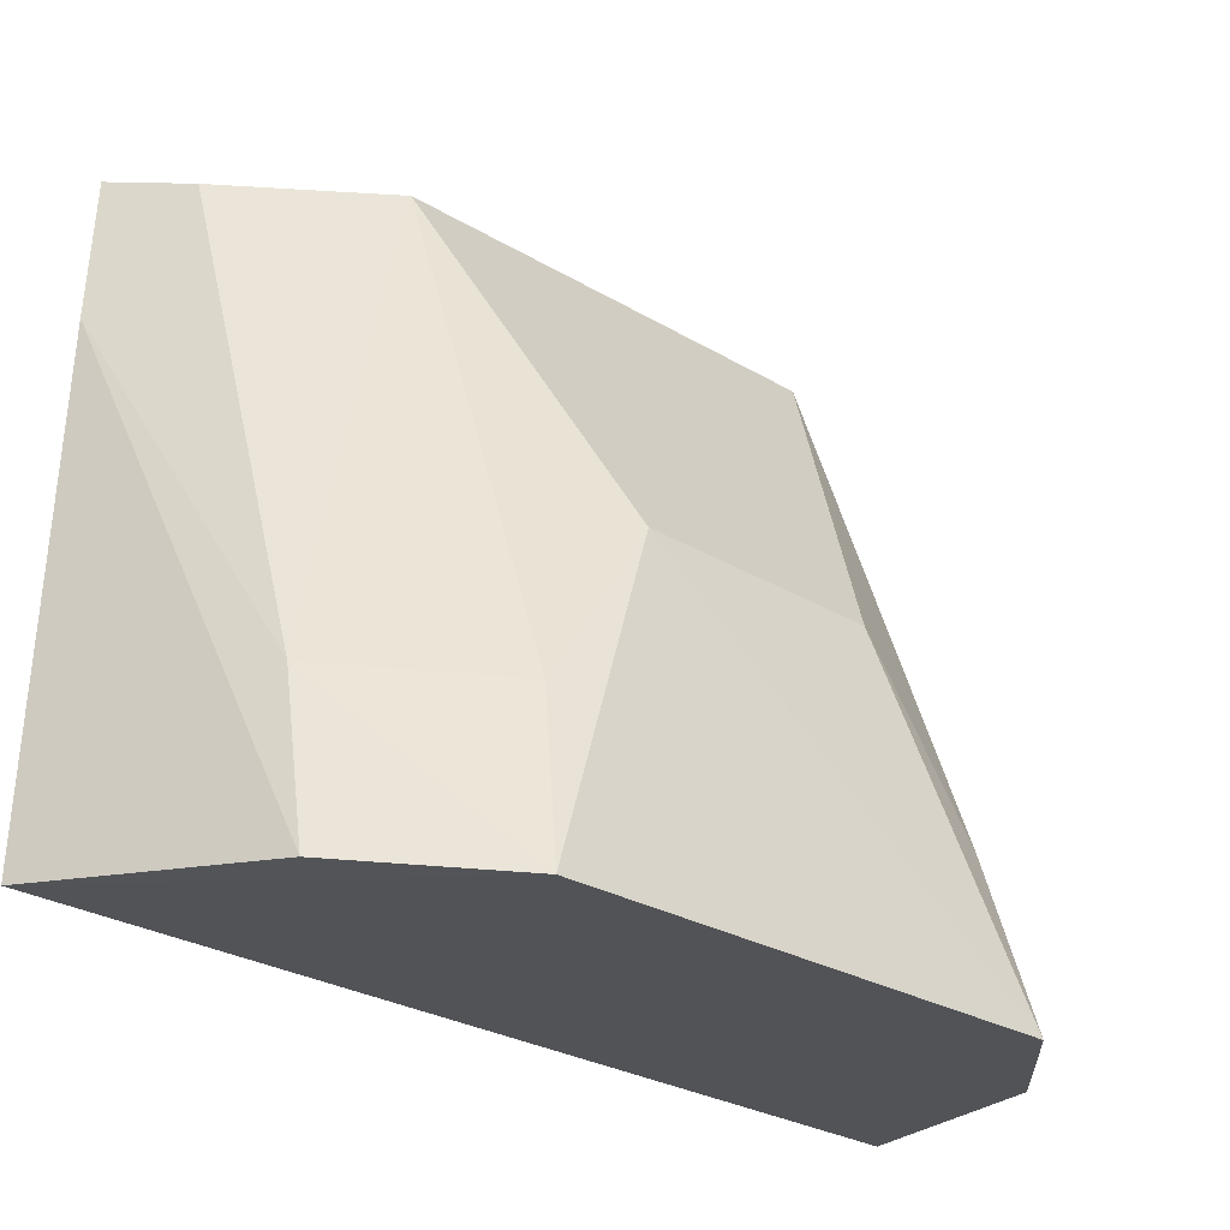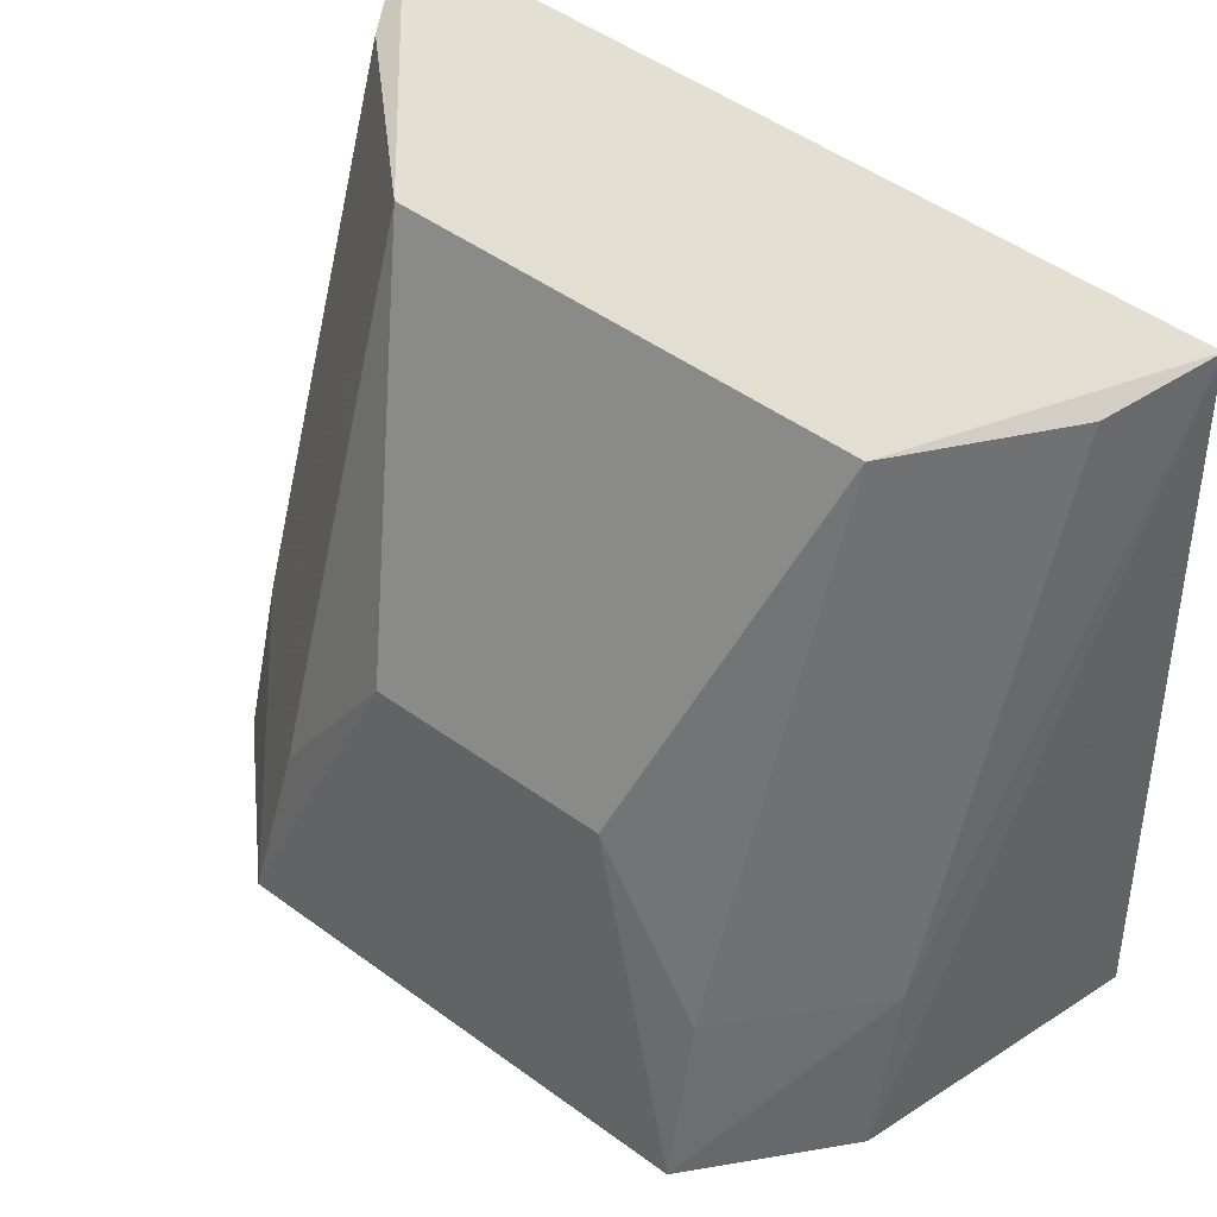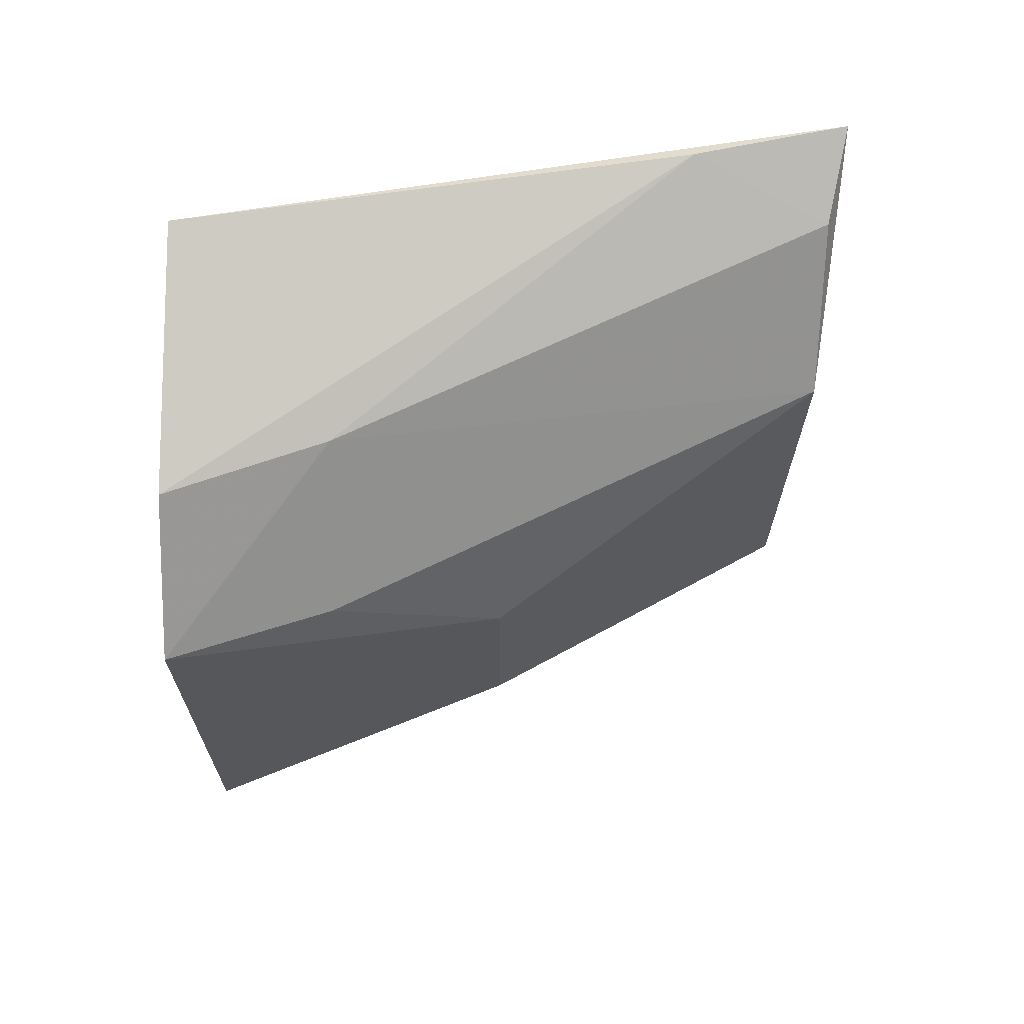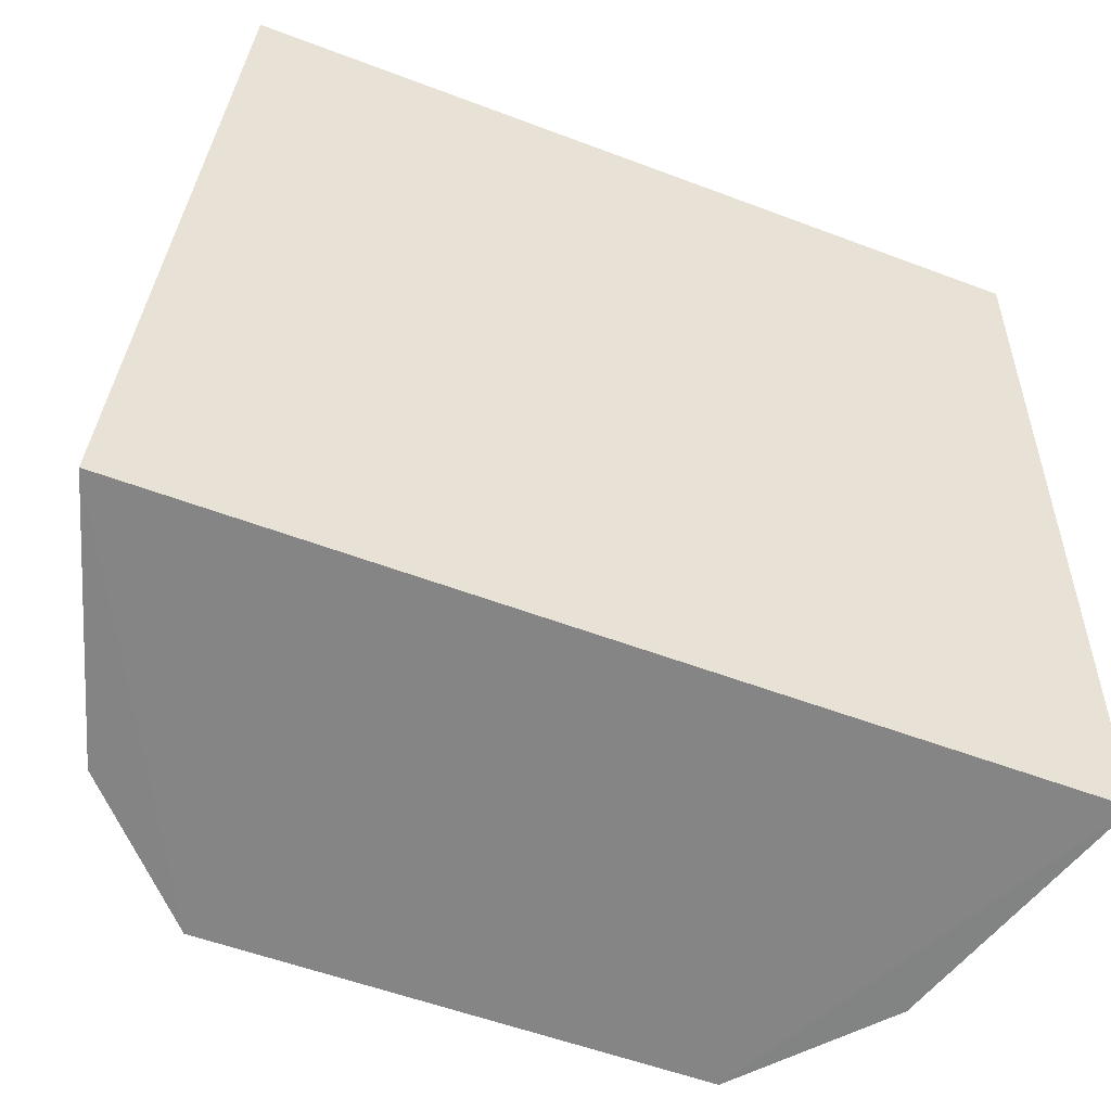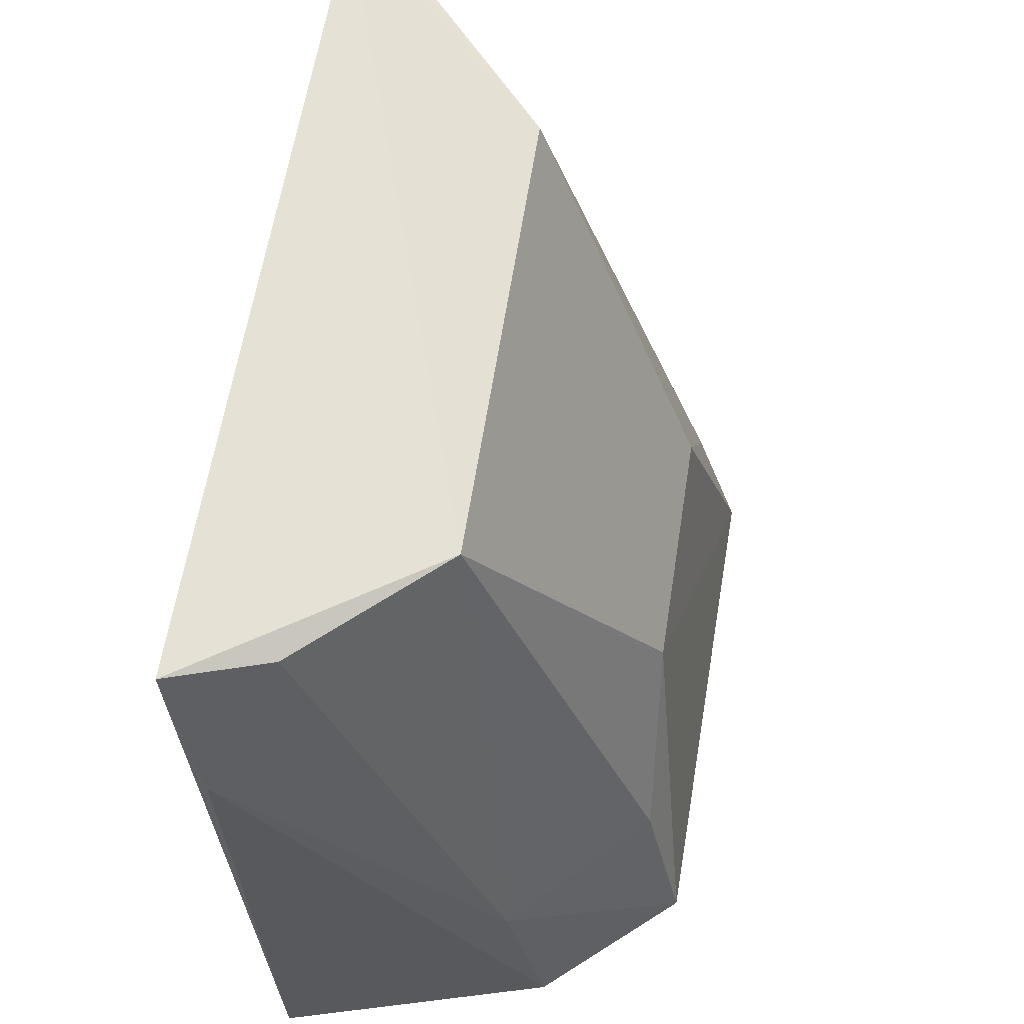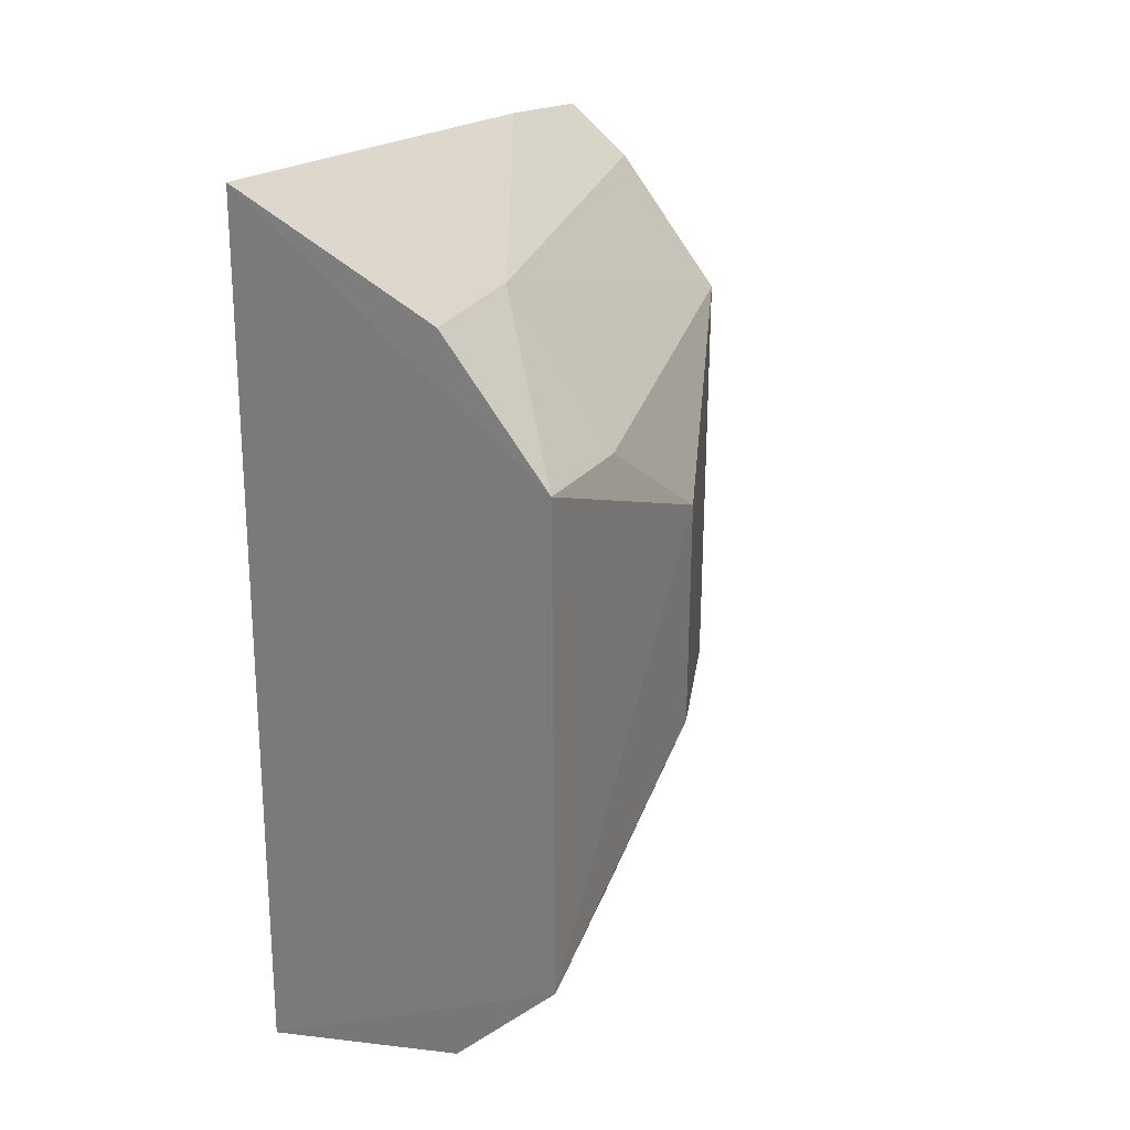
<metadata>
{"format":"obj","ext":"obj","renderer":"f3d","projection":"perspective","resolution":1024,"background":"white","views":[{"elev":-28.7,"azim":-131.1,"up":"+Z"},{"elev":49.9,"azim":-51.4,"up":"+Z"},{"elev":67.2,"azim":-96.9,"up":"+Y"},{"elev":-53.7,"azim":67.7,"up":"+Z"},{"elev":61.5,"azim":-170.8,"up":"+Z"},{"elev":22.7,"azim":-148.3,"up":"+Y"}]}
</metadata>
<code>
v 0.1204 -0.03265 0.4592
v 0.1153 -0.03735 0.4016
v 0.1206 0.03271 0.4591
v 0.1155 0.03732 0.4015
v 0.08389 -0.02006 0.3969
v 0.09423 -0.03018 0.3986
v 0.08412 0.02014 0.3969
v 0.1029 0.01829 0.455
v 0.1131 -0.02889 0.4567
v 0.09456 0.03019 0.3985
v 0.0883 0.009343 0.4252
v 0.09777 -0.02955 0.4126
v 0.1032 -0.01898 0.4549
v 0.1183 0.03447 0.4454
v 0.1134 0.02908 0.4566
v 0.08742 0.01838 0.4109
v 0.08845 -0.01019 0.4252
v 0.08771 -0.01916 0.4108
v 0.09793 0.02957 0.4125
f 1 2 3
f 3 2 4
f 6 5 2
f 6 2 1
f 7 4 2
f 7 2 5
f 8 1 3
f 10 4 7
f 11 7 5
f 12 6 1
f 12 1 9
f 12 5 6
f 13 9 1
f 13 1 8
f 13 8 11
f 13 12 9
f 14 3 4
f 14 4 10
f 15 8 3
f 15 3 14
f 16 11 8
f 16 7 11
f 17 13 11
f 17 11 5
f 18 5 12
f 18 12 13
f 18 17 5
f 18 13 17
f 19 15 14
f 19 14 10
f 19 10 7
f 19 7 16
f 19 16 8
f 19 8 15

</code>
